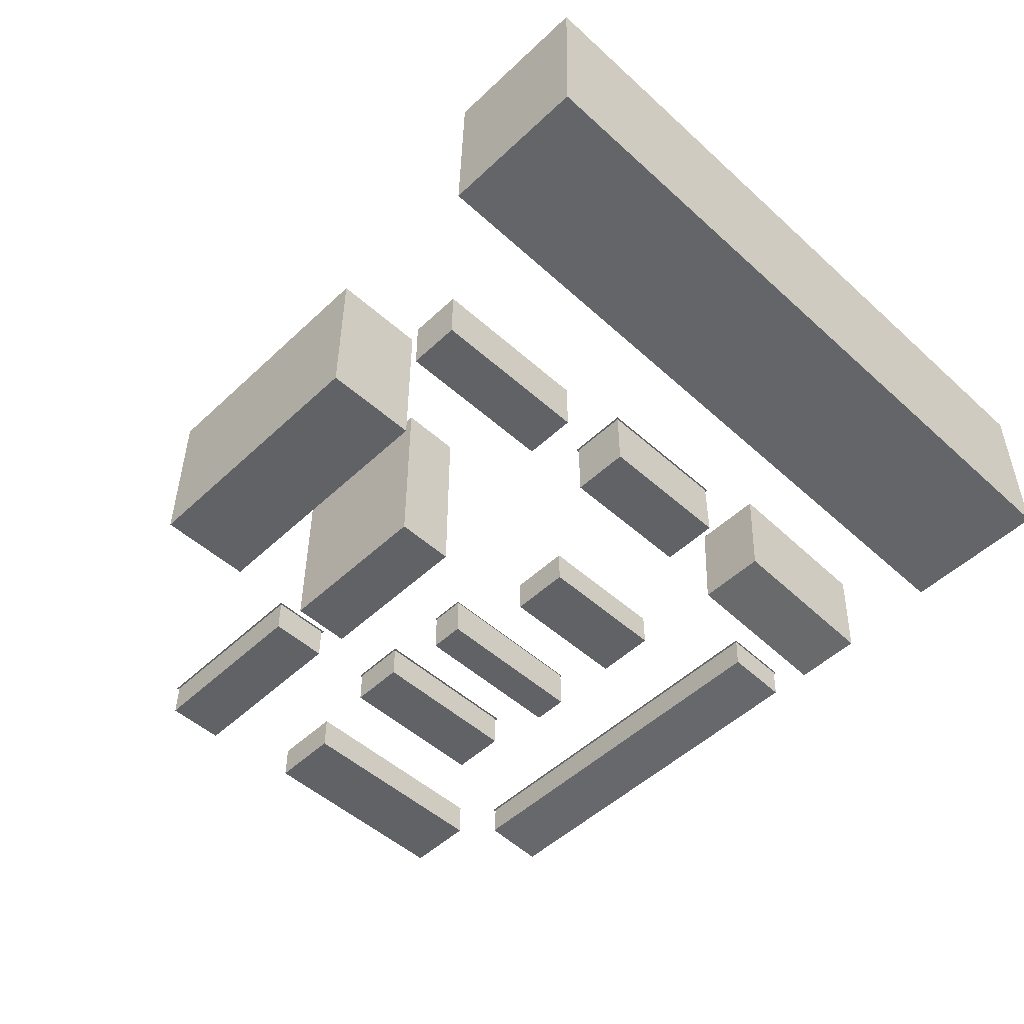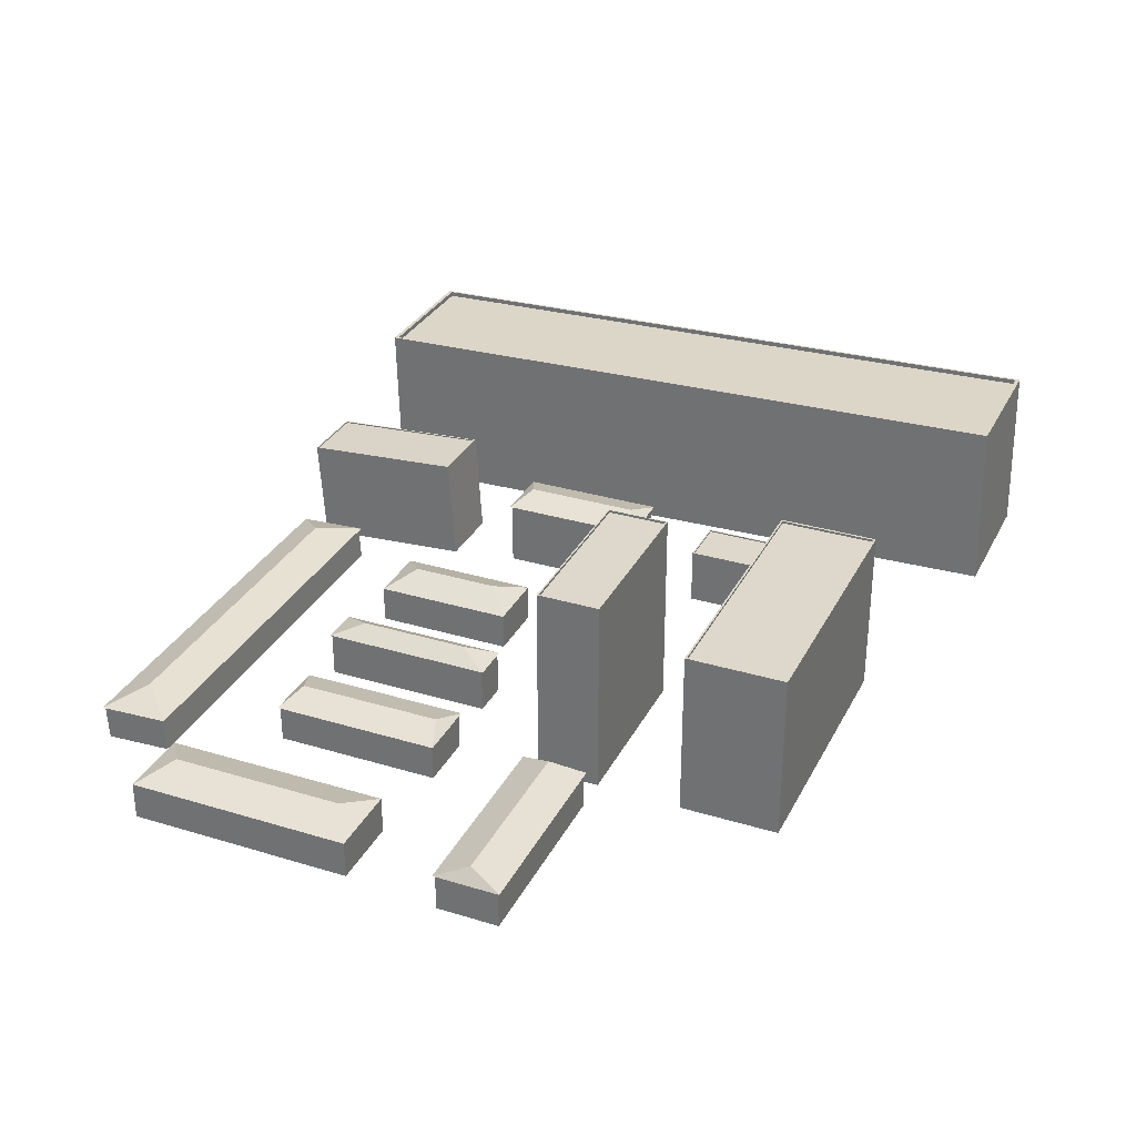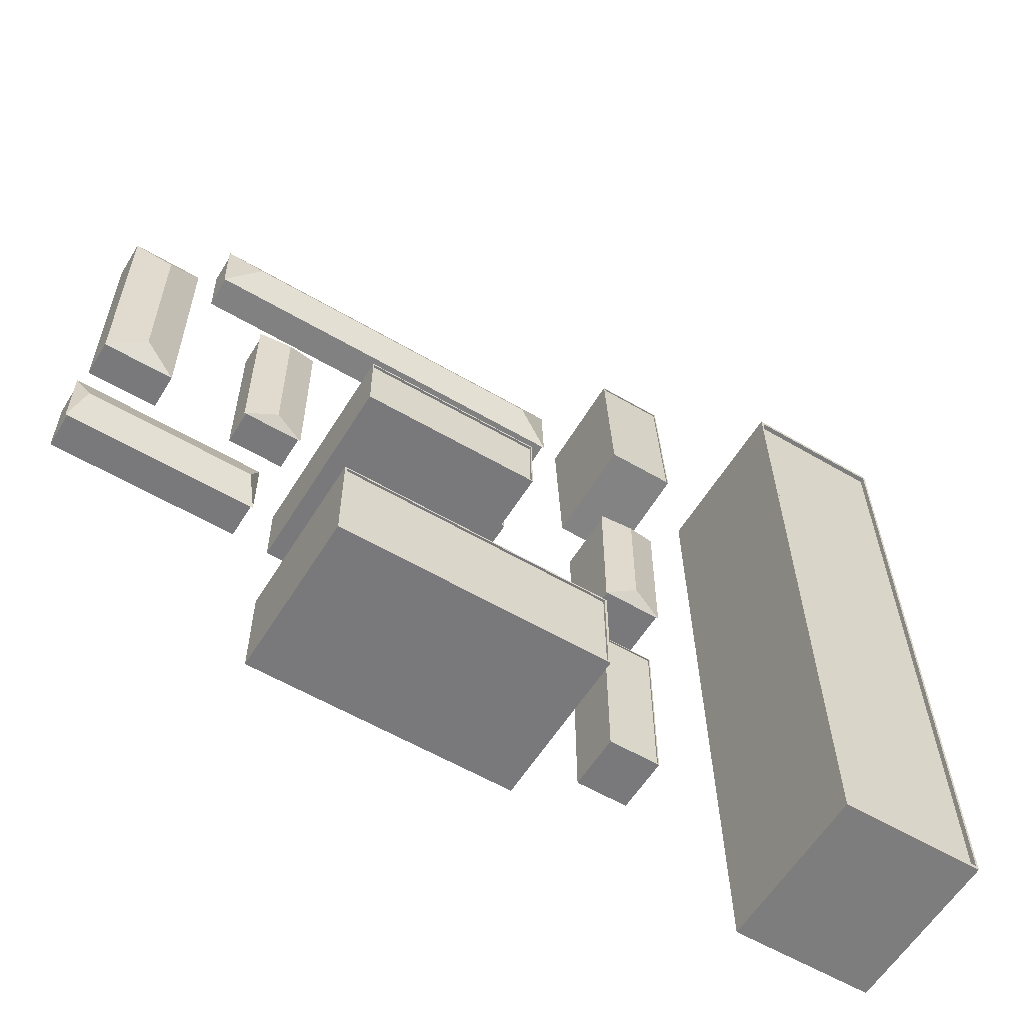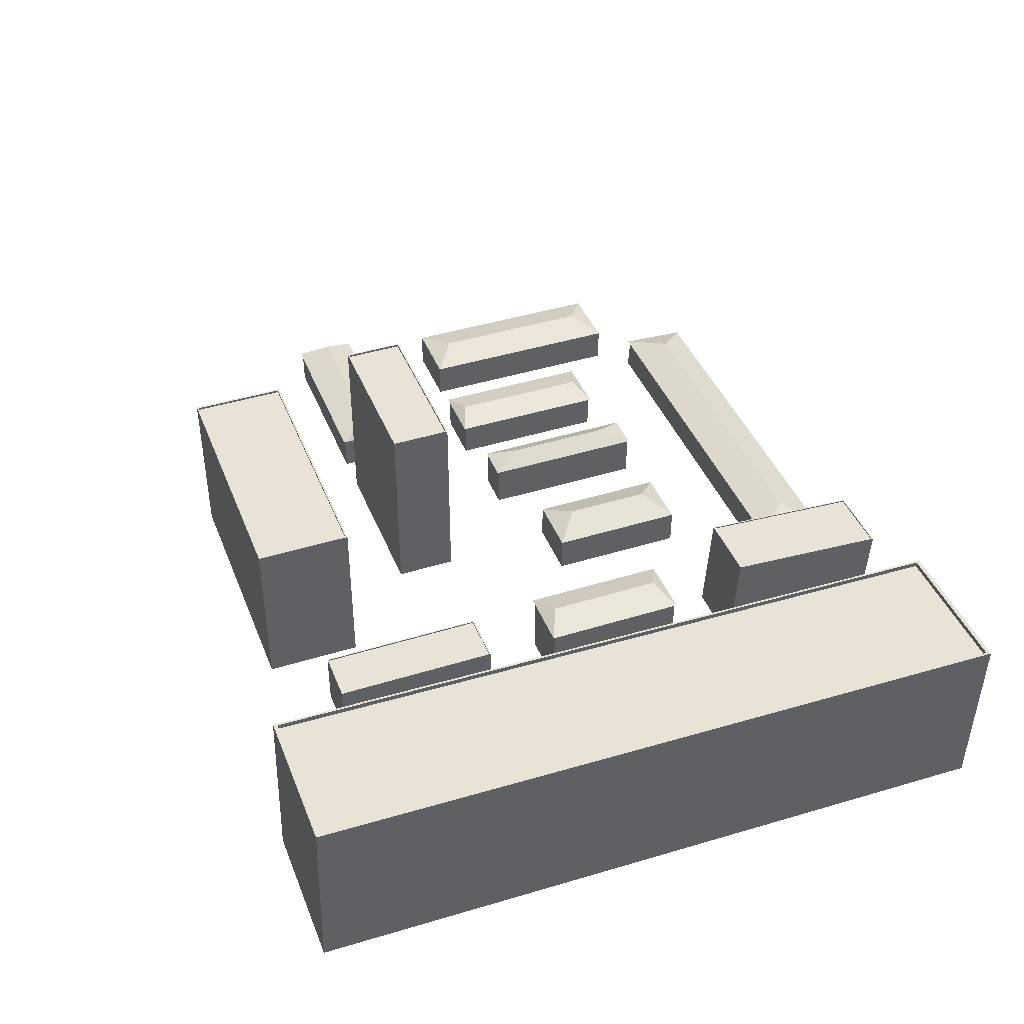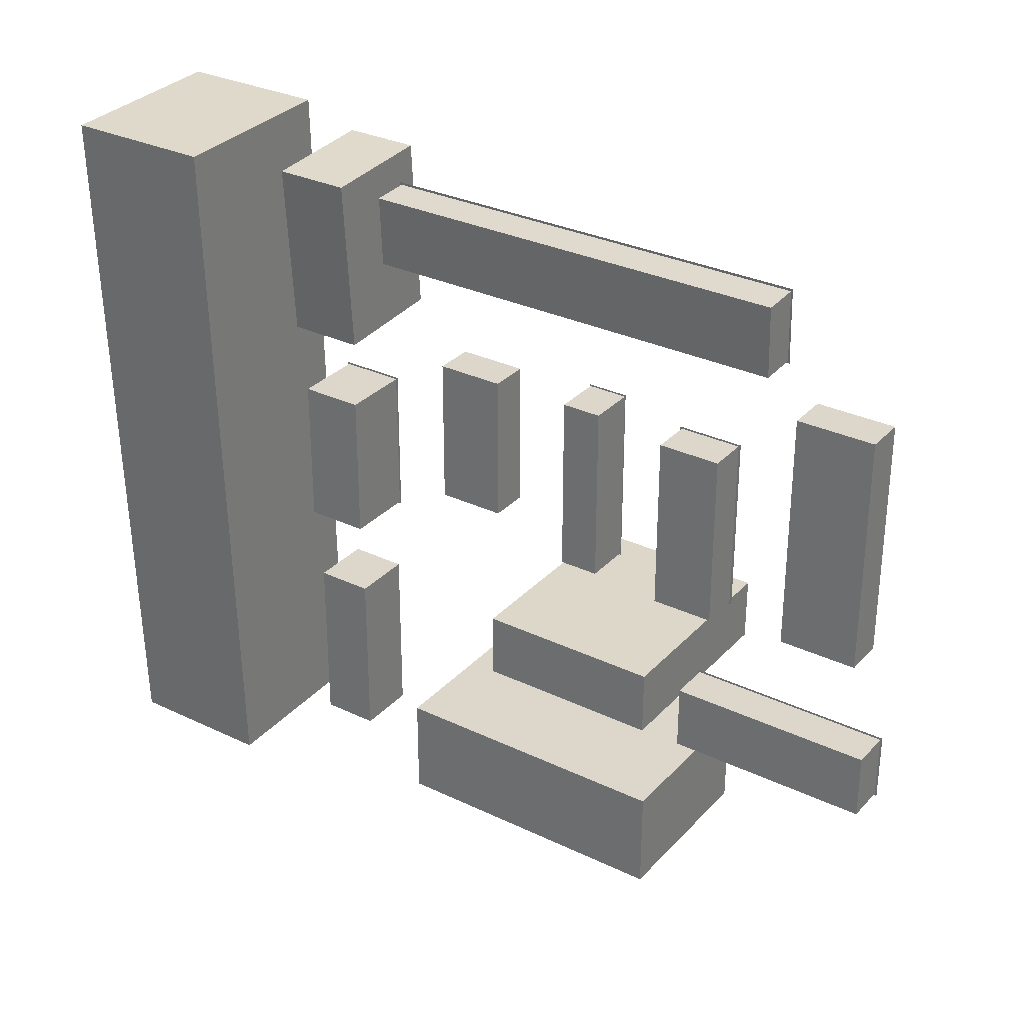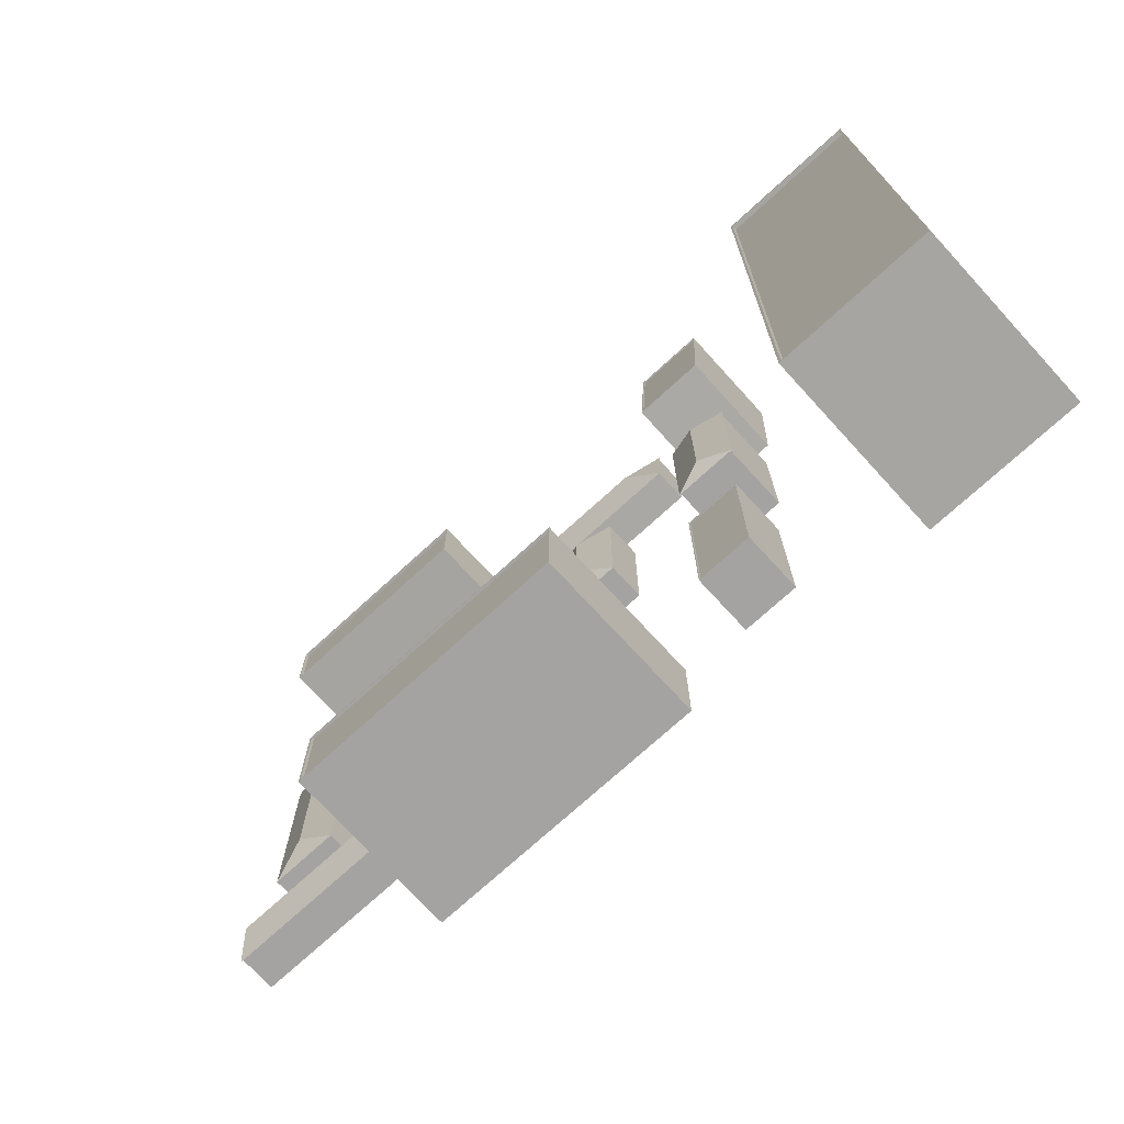
<metadata>
{"format":"obj","ext":"obj","renderer":"f3d","projection":"perspective","resolution":1024,"background":"white","views":[{"elev":-50.7,"azim":-134.3,"up":"+Y"},{"elev":31.1,"azim":113.4,"up":"+Y"},{"elev":-57.9,"azim":148.6,"up":"+Z"},{"elev":41.7,"azim":-110.6,"up":"+Y"},{"elev":30.8,"azim":34.5,"up":"+Z"},{"elev":-73.1,"azim":-137.5,"up":"+Z"}]}
</metadata>
<code>
o Cube.012_Cube.024
v 1.691 -0.626 11.18
v 1.691 1.374 11.18
v 1.691 -0.626 -0.8595
v 1.691 1.374 -0.8595
v 5.611 -0.626 11.18
v 5.611 1.374 11.18
v 5.611 -0.626 -0.8595
v 5.611 1.374 -0.8595
v 3.564 1.976 9.812
v 3.564 1.976 0.5035
f 2 4 3 1
f 4 8 7 3
f 8 6 5 7
f 6 2 1 5
f 1 3 7 5
f 8 4 10
f 4 2 9 10
f 2 6 9
f 6 8 10 9
o Cube.011_Cube.023
v -24.06 -0.8436 16.48
v -24.06 4.928 16.83
v -24.06 -0.2927 7.566
v -24.06 5.479 7.923
v -27.85 -0.8436 16.48
v -27.85 4.928 16.83
v -27.85 -0.2927 7.566
v -27.85 5.479 7.923
v -24.12 4.932 16.77
v -24.12 5.475 7.99
v -27.79 5.475 7.99
v -27.79 4.932 16.77
v -24.12 4.861 16.76
v -24.12 5.403 7.985
v -27.79 5.403 7.985
v -27.79 4.861 16.76
f 12 11 13 14
f 14 13 17 18
f 18 17 15 16
f 16 15 11 12
f 11 15 17 13
f 18 21 20 14
f 19 23 26 22
f 16 22 21 18
f 14 20 19 12
f 12 19 22 16
f 26 23 24 25
f 21 25 24 20
f 22 26 25 21
f 20 24 23 19
o Cube.010_Cube.022
v -5.734 -0.3956 -13.99
v -5.734 8.704 -13.99
v -20.53 -0.3956 -13.99
v -20.53 8.704 -13.99
v -5.734 -0.3956 -19.27
v -5.734 8.704 -19.27
v -20.53 -0.3956 -19.27
v -20.53 8.704 -19.27
v -5.858 8.704 -14.09
v -20.41 8.704 -14.09
v -20.41 8.704 -19.17
v -5.858 8.704 -19.17
v -5.858 8.58 -14.09
v -20.41 8.58 -14.09
v -20.41 8.58 -19.17
v -5.858 8.58 -19.17
f 28 30 29 27
f 30 34 33 29
f 34 32 31 33
f 32 28 27 31
f 27 29 33 31
f 30 28 35 36
f 38 37 41 42
f 28 32 38 35
f 34 30 36 37
f 32 34 37 38
f 42 41 40 39
f 36 35 39 40
f 35 38 42 39
f 37 36 40 41
o Cube.009_Cube.021
v 6.328 -0.329 -6.156
v 6.328 1.671 -6.156
v -3.881 -0.329 -6.156
v -3.881 1.671 -6.156
v 6.328 -0.329 -9.457
v 6.328 1.671 -9.457
v -3.881 -0.329 -9.457
v -3.881 1.671 -9.457
v 6.433 1.671 -6.052
v -3.986 1.671 -6.052
v -3.986 1.671 -9.561
v 6.433 1.671 -9.561
v 5.762 2.328 -7.779
v -3.315 2.328 -7.779
f 44 46 45 43
f 46 50 49 45
f 50 48 47 49
f 48 44 43 47
f 43 45 49 47
f 46 44 51 52
f 44 48 54 51
f 50 46 52 53
f 48 50 53 54
f 52 51 55 56
f 51 54 55
f 53 52 56
f 54 53 56 55
o Cube.008_Cube.020
v 0.0782 -0.7557 16.43
v 0.0782 1.098 16.52
v -21.78 -0.7557 16.43
v -21.78 1.098 16.52
v 0.0782 -0.5833 12.85
v 0.0782 1.271 12.94
v -21.78 -0.5833 12.85
v -21.78 1.271 12.94
v 0.1625 1.092 16.64
v -21.86 1.092 16.64
v -21.86 1.276 12.82
v 0.1625 1.276 12.82
v -1.799 1.931 14.81
v -19.9 1.931 14.81
f 58 60 59 57
f 60 64 63 59
f 64 62 61 63
f 62 58 57 61
f 57 59 63 61
f 62 64 67 68
f 60 58 65 66
f 58 62 68 65
f 64 60 66 67
f 66 65 69 70
f 65 68 69
f 67 66 70
f 68 67 70 69
o Cube.007_Cube.019
v -27.56 -0.05306 3.868
v -27.56 3.52 3.868
v -27.56 -0.05306 -3.787
v -27.56 3.52 -3.787
v -24.36 -0.05306 3.868
v -24.36 3.52 3.868
v -24.36 -0.05306 -3.787
v -24.36 3.52 -3.787
v -27.65 3.52 3.969
v -27.65 3.52 -3.888
v -24.27 3.52 -3.888
v -24.27 3.52 3.969
v -25.9 4.068 -3.101
v -25.9 4.068 3.182
f 72 74 73 71
f 74 78 77 73
f 78 76 75 77
f 76 72 71 75
f 71 73 77 75
f 76 78 81 82
f 82 81 83 84
f 74 72 79 80
f 72 76 82 79
f 78 74 80 81
f 79 82 84
f 81 80 83
f 80 79 84 83
o Cube.006_Cube.018
v -41.51 -1.069 16.03
v -41.51 8.317 16.25
v -41.51 -0.1801 -22.21
v -41.51 9.205 -21.99
v -33.57 -1.069 16.03
v -33.57 8.317 16.25
v -33.57 -0.1801 -22.21
v -33.57 9.205 -21.99
v -41.39 8.322 16.03
v -41.39 9.2 -21.78
v -33.69 9.2 -21.78
v -33.69 8.322 16.03
v -41.39 8.054 16.02
v -41.39 8.932 -21.78
v -33.69 8.932 -21.78
v -33.69 8.054 16.02
f 86 88 87 85
f 88 92 91 87
f 92 90 89 91
f 90 86 85 89
f 85 87 91 89
f 88 86 93 94
f 96 95 99 100
f 86 90 96 93
f 92 88 94 95
f 90 92 95 96
f 100 99 98 97
f 94 93 97 98
f 93 96 100 97
f 95 94 98 99
o Cube.005_Cube.017
v -15.29 -0.4617 -9.368
v -15.29 10.28 -9.368
v -5.909 -0.4617 -9.394
v -5.909 10.28 -9.394
v -15.28 -0.4617 -6.003
v -15.28 10.28 -6.003
v -5.899 -0.4617 -6.029
v -5.899 10.28 -6.029
v -15.23 10.28 -9.279
v -5.972 10.28 -9.305
v -5.963 10.28 -6.117
v -15.22 10.28 -6.092
v -15.23 10.15 -9.279
v -5.972 10.15 -9.305
v -5.963 10.15 -6.117
v -15.22 10.15 -6.092
f 102 104 103 101
f 104 108 107 103
f 108 106 105 107
f 106 102 101 105
f 101 103 107 105
f 108 104 110 111
f 109 112 116 113
f 106 108 111 112
f 104 102 109 110
f 102 106 112 109
f 116 115 114 113
f 111 110 114 115
f 112 111 115 116
f 110 109 113 114
o Cube.004_Cube.016
v -27.15 0.000341 -7.637
v -27.15 3.097 -7.637
v -27.15 0.000341 -16.67
v -27.15 3.097 -16.67
v -24.24 0.000341 -7.637
v -24.24 3.097 -7.637
v -24.24 0.000341 -16.67
v -24.24 3.097 -16.67
v -27.09 3.097 -7.704
v -27.09 3.097 -16.6
v -24.3 3.097 -16.6
v -24.3 3.097 -7.704
v -27.09 3.019 -7.704
v -27.09 3.019 -16.6
v -24.3 3.019 -16.6
v -24.3 3.019 -7.704
f 118 120 119 117
f 120 124 123 119
f 124 122 121 123
f 122 118 117 121
f 117 119 123 121
f 120 118 125 126
f 128 127 131 132
f 118 122 128 125
f 124 120 126 127
f 122 124 127 128
f 132 131 130 129
f 126 125 129 130
f 125 128 132 129
f 127 126 130 131
o Cube.003_Cube.015
v -5.717 -0.0364 7.308
v -5.717 1.964 7.308
v -5.717 -0.0364 -1.582
v -5.717 1.964 -1.582
v -2.568 -0.0364 7.308
v -2.568 1.964 7.308
v -2.568 -0.0364 -1.582
v -2.568 1.964 -1.582
v -5.833 1.964 7.4
v -5.833 1.964 -1.675
v -2.453 1.964 -1.675
v -2.453 1.964 7.4
v -4.187 2.455 6.754
v -4.187 2.455 -1.028
f 134 136 135 133
f 136 140 139 135
f 140 138 137 139
f 138 134 133 137
f 133 135 139 137
f 140 136 142 143
f 141 144 145
f 138 140 143 144
f 136 134 141 142
f 134 138 144 141
f 143 142 146
f 142 141 145 146
f 144 143 146 145
o Cube.002_Cube.014
v -11.24 -0.0492 7.838
v -11.24 2.355 7.838
v -11.24 -0.0492 -1.242
v -11.24 2.355 -1.242
v -9.241 -0.0492 7.838
v -9.241 2.355 7.838
v -9.241 -0.0492 -1.242
v -9.241 2.355 -1.242
v -11.29 2.355 7.921
v -11.29 2.355 -1.325
v -9.197 2.355 -1.325
v -9.197 2.355 7.921
v -10.26 2.961 6.3
v -10.26 2.961 0.2959
v -10.23 2.961 0.2959
v -10.23 2.961 6.3
f 148 150 149 147
f 150 154 153 149
f 154 152 151 153
f 152 148 147 151
f 147 149 153 151
f 150 148 155 156
f 156 155 159 160
f 148 152 158 155
f 154 150 156 157
f 152 154 157 158
f 162 161 160 159
f 155 158 162 159
f 157 156 160 161
f 158 157 161 162
o Cube.001_Cube.013
v -18.63 -0.01551 7.799
v -18.63 1.984 7.799
v -18.63 -0.01551 0.2725
v -18.63 1.984 0.2725
v -15.23 -0.01551 7.799
v -15.23 1.984 7.799
v -15.23 -0.01551 0.2725
v -15.23 1.984 0.2725
v -16.87 2.735 1.653
v -16.87 2.735 6.418
f 164 166 165 163
f 166 170 169 165
f 170 168 167 169
f 168 164 163 167
f 163 165 169 167
f 168 170 171 172
f 164 168 172
f 170 166 171
f 166 164 172 171

</code>
